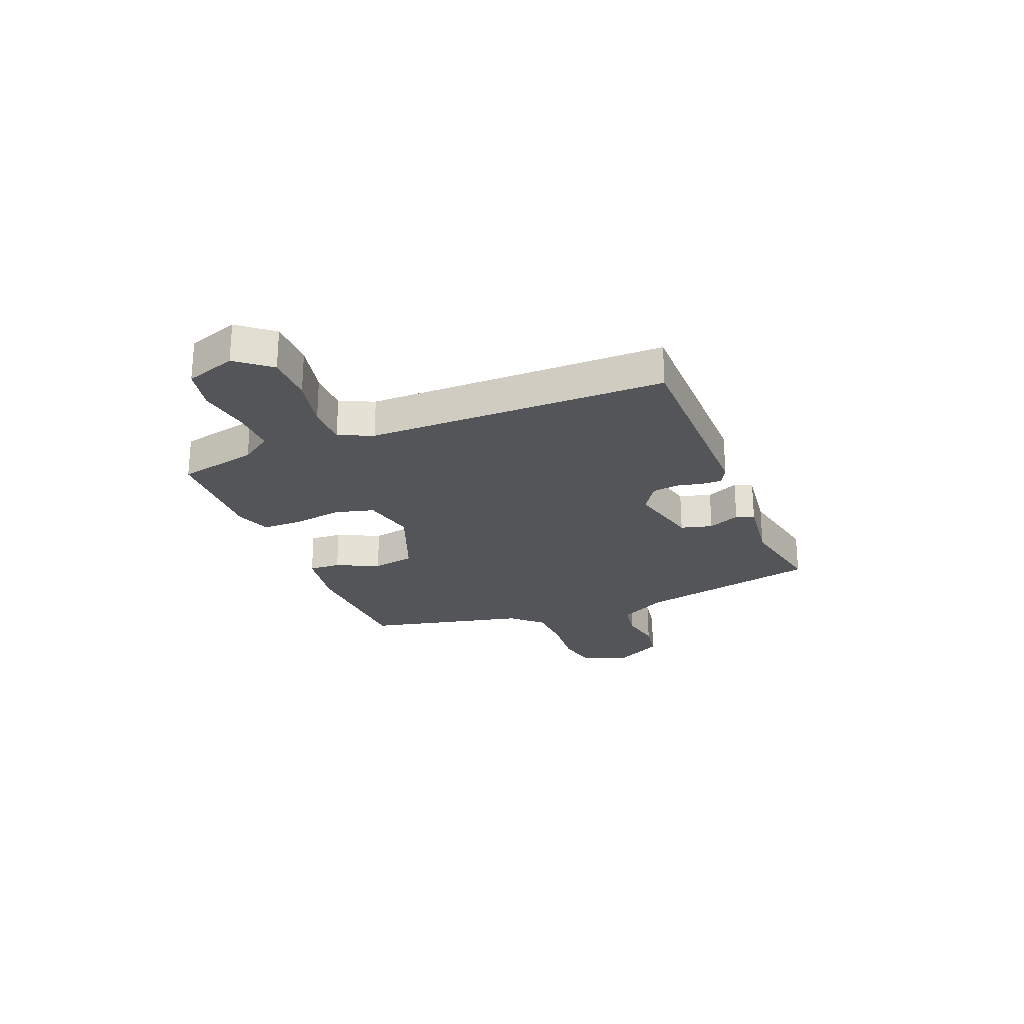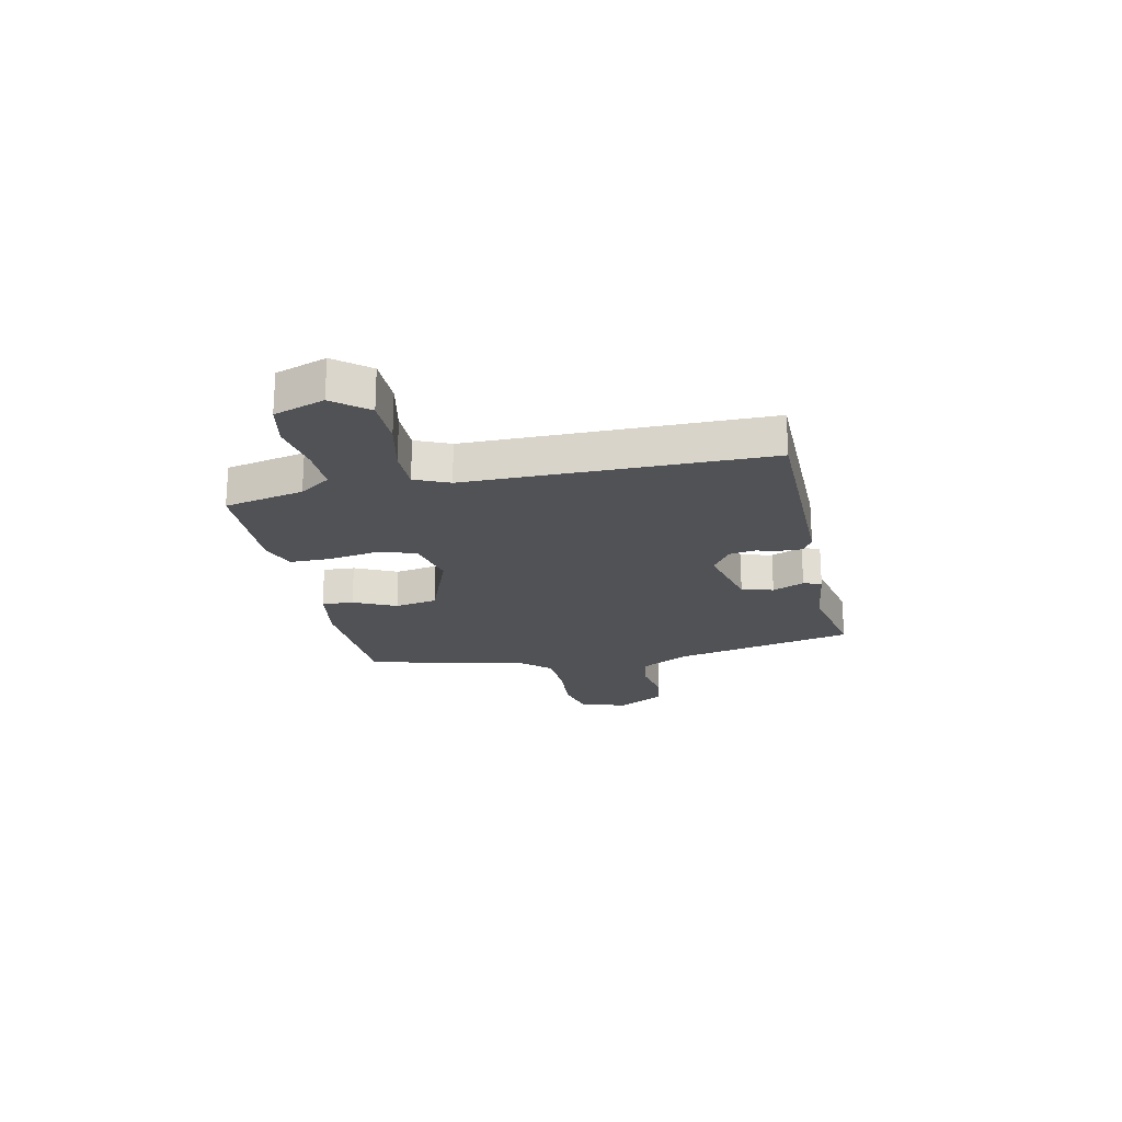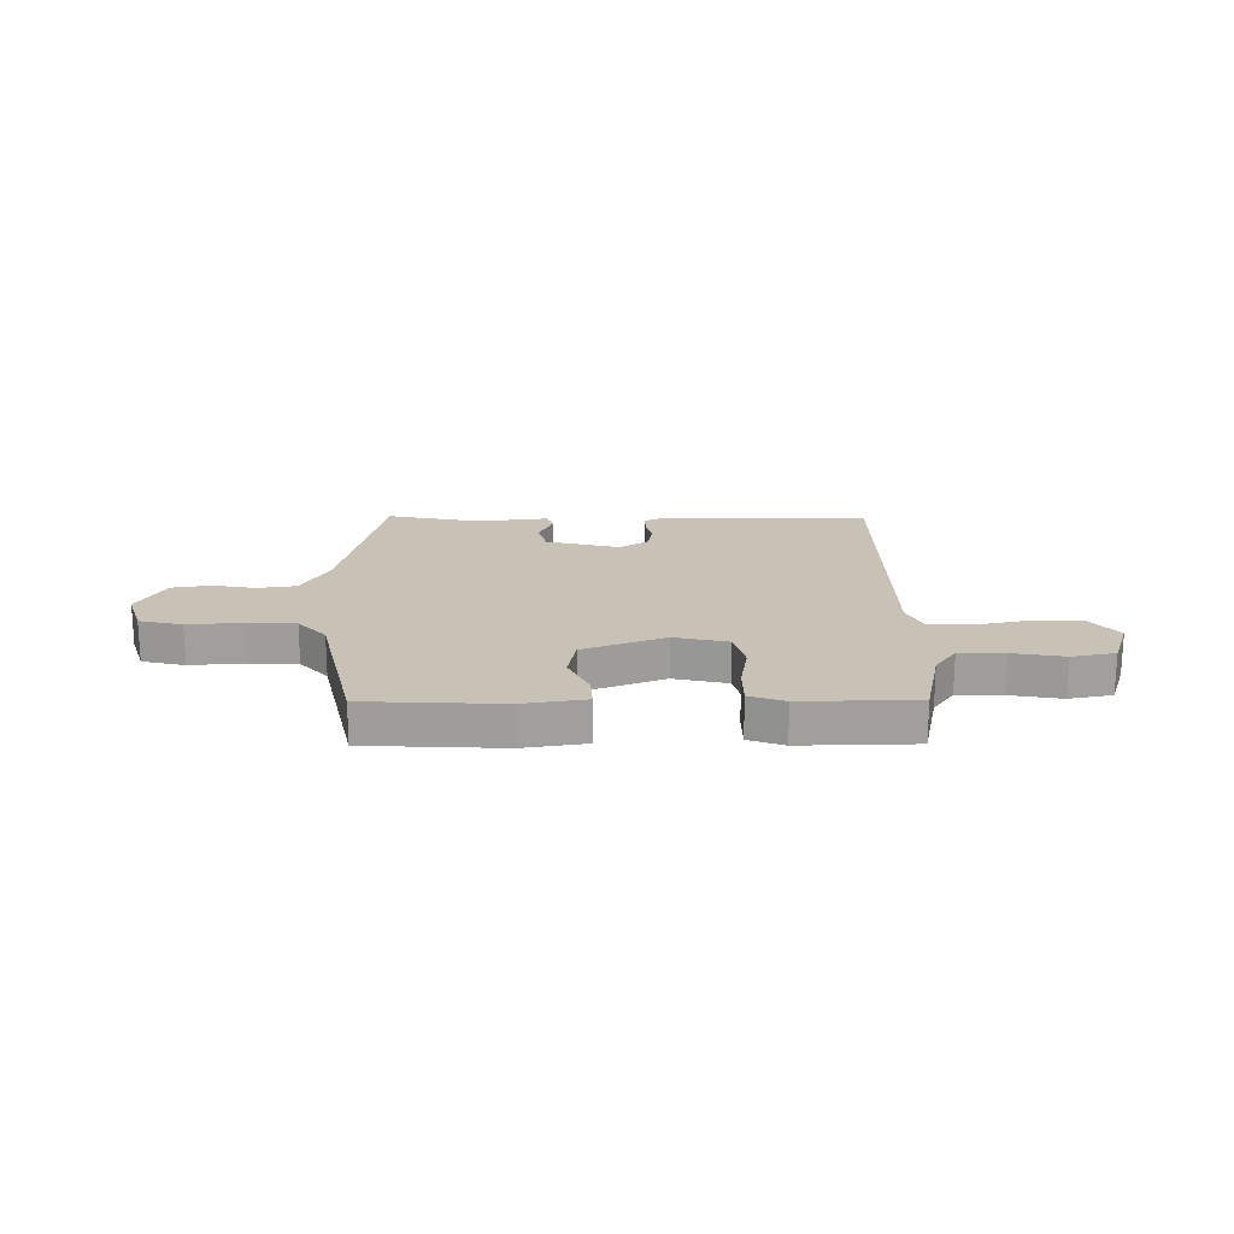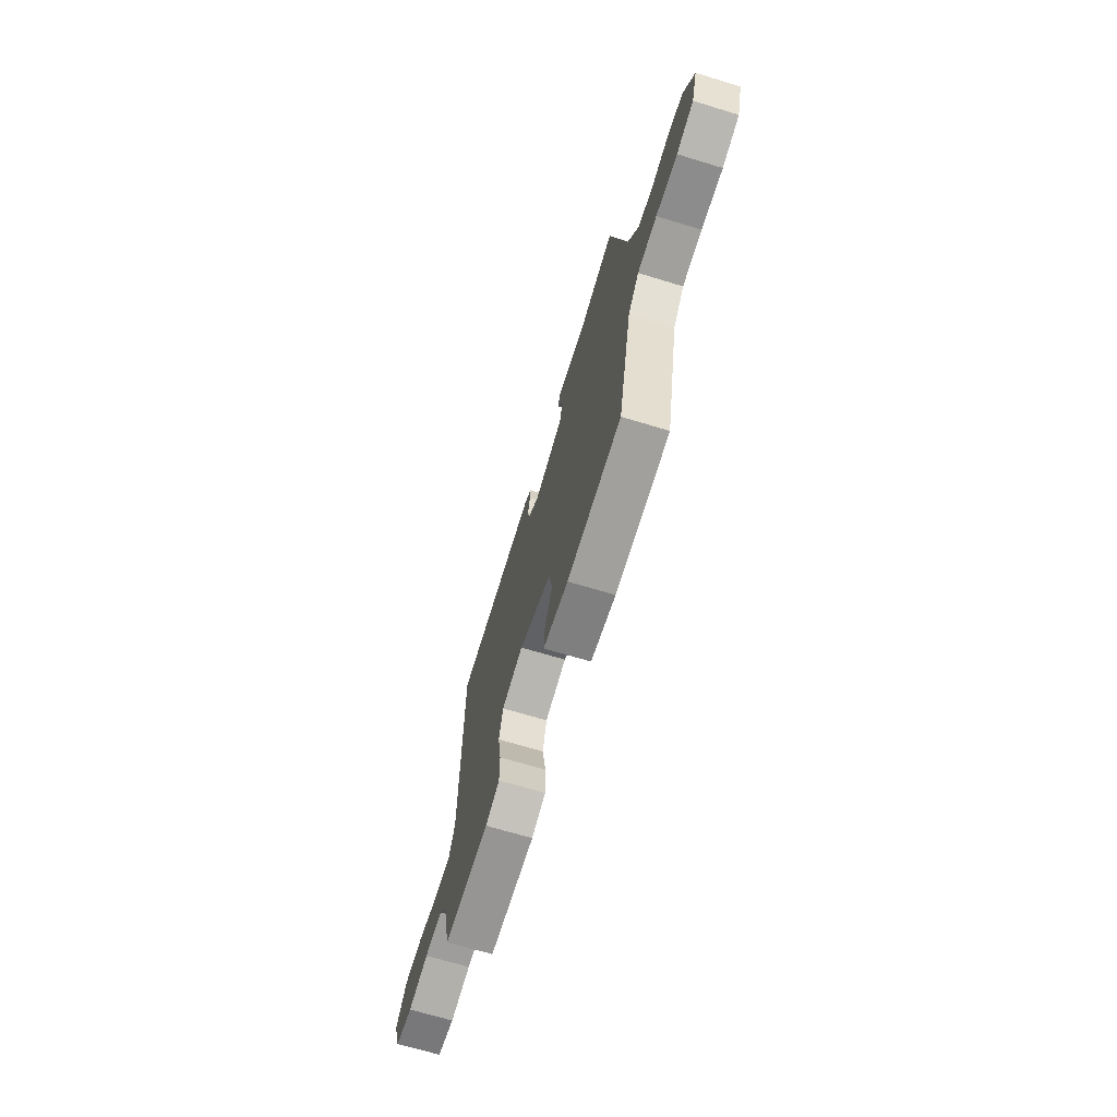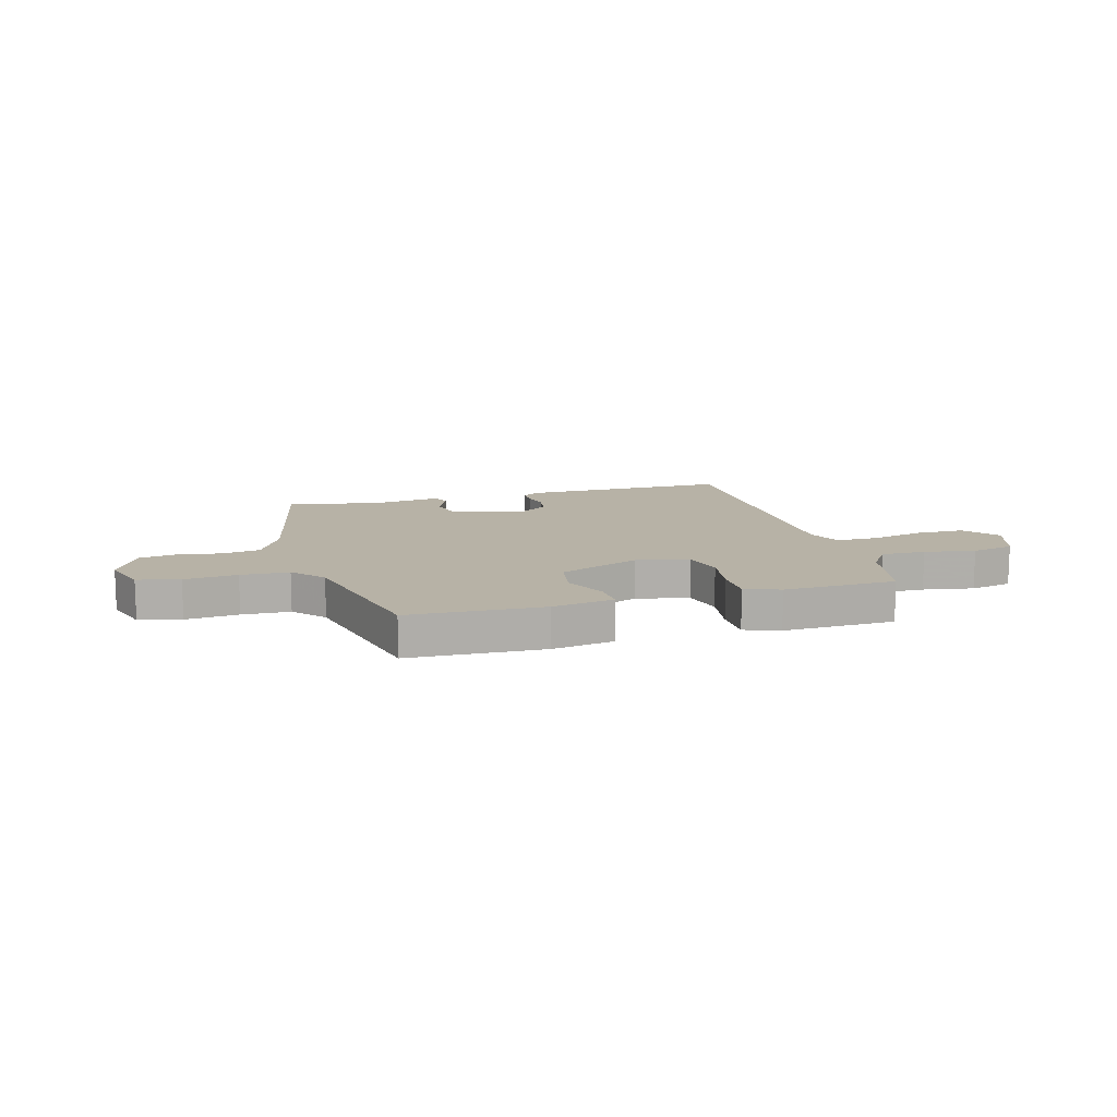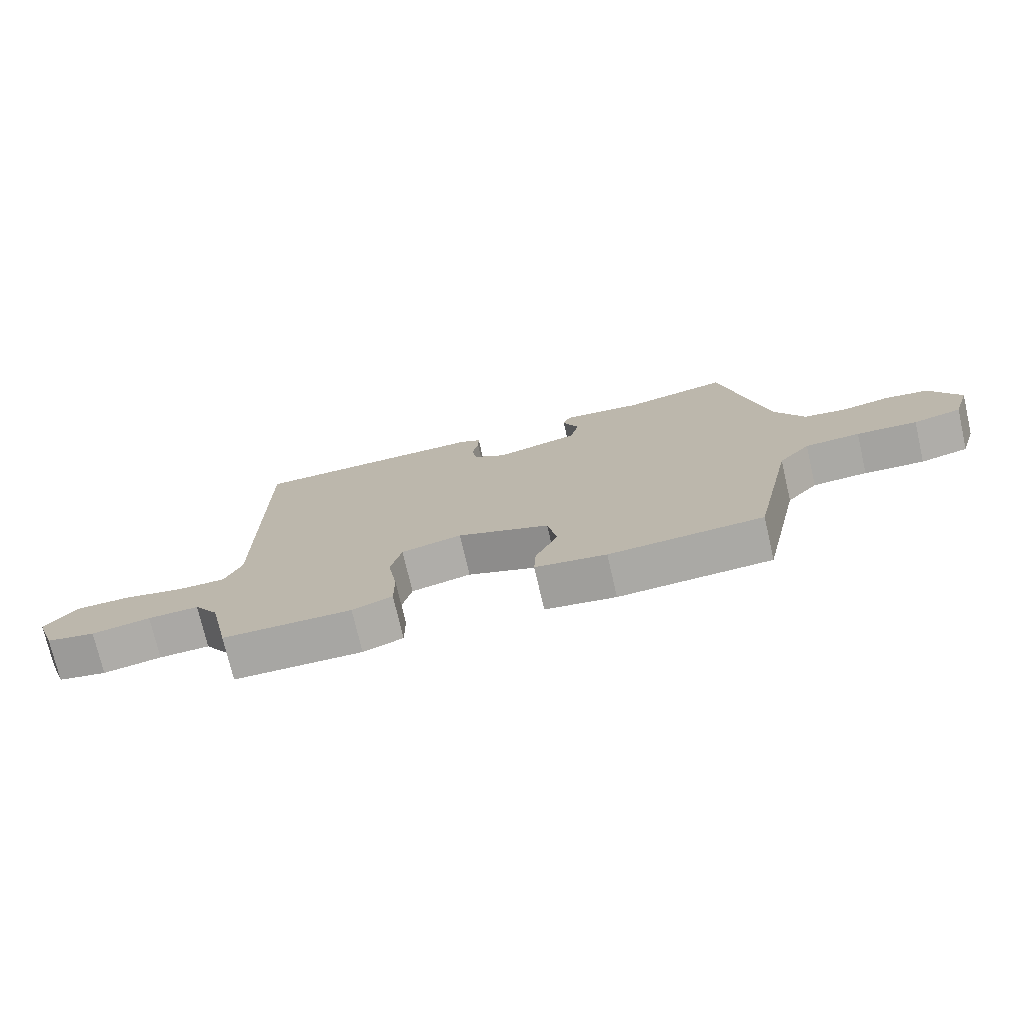
<metadata>
{"format":"obj","ext":"obj","renderer":"f3d","projection":"perspective","resolution":1024,"background":"white","views":[{"elev":-24.7,"azim":-68.8,"up":"+Y"},{"elev":-21.2,"azim":-78.5,"up":"+Y"},{"elev":19.0,"azim":179.1,"up":"+Y"},{"elev":-68.3,"azim":73.0,"up":"+Z"},{"elev":12.5,"azim":163.6,"up":"+Y"},{"elev":-74.4,"azim":13.0,"up":"+Z"}]}
</metadata>
<code>
v 0.438 0.07 0.491
v 0.512 0.07 0.158
v 0.56 0.07 0.071
v 0.629 0.07 0.061
v 0.706 0.07 0.076
v 0.776 0.07 0.065
v 0.824 0.07 -0.022
v 0.797 0.07 -0.107
v 0.72 0.07 -0.126
v 0.623 0.07 -0.119
v 0.535 0.07 -0.124
v 0.485 0.07 -0.18
v 0.421 0.07 -0.473
v 0.175 0.07 -0.487
v 0.061 0.07 -0.47
v 0.064 0.07 -0.412
v 0.1 0.07 -0.334
v 0.085 0.07 -0.256
v -0.063 0.07 -0.2
v -0.16 0.07 -0.223
v -0.178 0.07 -0.296
v -0.163 0.07 -0.385
v -0.163 0.07 -0.459
v -0.227 0.07 -0.483
v -0.433 0.07 -0.48
v -0.465 0.07 -0.335
v -0.504 0.07 -0.279
v -0.585 0.07 -0.282
v -0.678 0.07 -0.299
v -0.756 0.07 -0.284
v -0.788 0.07 -0.192
v -0.739 0.07 -0.129
v -0.651 0.07 -0.127
v -0.554 0.07 -0.147
v -0.478 0.07 -0.146
v -0.451 0.07 -0.083
v -0.452 0.07 0.464
v -0.075 0.07 0.47
v -0.041 0.07 0.452
v -0.042 0.07 0.414
v -0.052 0.07 0.367
v -0.044 0.07 0.32
v 0.008 0.07 0.286
v 0.141 0.07 0.321
v 0.156 0.07 0.379
v 0.13 0.07 0.437
v 0.142 0.07 0.47
v 0.271 0.07 0.455
v 0.438 0 0.491
v 0.512 0 0.158
v 0.56 0 0.071
v 0.629 0 0.061
v 0.706 0 0.076
v 0.776 0 0.065
v 0.824 0 -0.022
v 0.797 0 -0.107
v 0.72 0 -0.126
v 0.623 0 -0.119
v 0.535 0 -0.124
v 0.485 0 -0.18
v 0.421 0 -0.473
v 0.175 0 -0.487
v 0.061 0 -0.47
v 0.064 0 -0.412
v 0.1 0 -0.334
v 0.085 0 -0.256
v -0.063 0 -0.2
v -0.16 0 -0.223
v -0.178 0 -0.296
v -0.163 0 -0.385
v -0.163 0 -0.459
v -0.227 0 -0.483
v -0.433 0 -0.48
v -0.465 0 -0.335
v -0.504 0 -0.279
v -0.585 0 -0.282
v -0.678 0 -0.299
v -0.756 0 -0.284
v -0.788 0 -0.192
v -0.739 0 -0.129
v -0.651 0 -0.127
v -0.554 0 -0.147
v -0.478 0 -0.146
v -0.451 0 -0.083
v -0.452 0 0.464
v -0.075 0 0.47
v -0.041 0 0.452
v -0.042 0 0.414
v -0.052 0 0.367
v -0.044 0 0.32
v 0.008 0 0.286
v 0.141 0 0.321
v 0.156 0 0.379
v 0.13 0 0.437
v 0.142 0 0.47
v 0.271 0 0.455
f 45 46 47 48
f 48 1 2
f 45 48 2
f 44 45 2
f 43 44 2 3
f 39 40 41
f 38 39 41
f 37 38 41
f 36 37 41
f 35 36 41 42
f 32 33 34
f 31 32 34
f 30 31 34
f 29 30 34
f 28 29 34
f 27 28 34 35
f 35 42 43
f 27 35 43
f 26 27 43
f 24 25 26
f 23 24 26
f 22 23 26
f 21 22 26
f 15 16 17
f 14 15 17
f 13 14 17
f 12 13 17
f 11 12 17 18
f 8 9 10
f 7 8 10
f 6 7 10
f 5 6 10
f 4 5 10
f 3 4 10 11
f 11 18 19
f 3 11 19
f 43 3 19
f 20 21 26
f 43 19 20
f 20 26 43
f 96 95 94 93
f 50 49 96
f 50 96 93
f 50 93 92
f 51 50 92 91
f 89 88 87
f 89 87 86
f 89 86 85
f 89 85 84
f 90 89 84 83
f 82 81 80
f 82 80 79
f 82 79 78
f 82 78 77
f 82 77 76
f 83 82 76 75
f 91 90 83
f 91 83 75
f 91 75 74
f 74 73 72
f 74 72 71
f 74 71 70
f 74 70 69
f 65 64 63
f 65 63 62
f 65 62 61
f 65 61 60
f 66 65 60 59
f 58 57 56
f 58 56 55
f 58 55 54
f 58 54 53
f 58 53 52
f 59 58 52 51
f 67 66 59
f 67 59 51
f 67 51 91
f 74 69 68
f 68 67 91
f 91 74 68
f 1 49 50 2
f 2 50 51 3
f 3 51 52 4
f 4 52 53 5
f 5 53 54 6
f 6 54 55 7
f 7 55 56 8
f 8 56 57 9
f 9 57 58 10
f 10 58 59 11
f 11 59 60 12
f 12 60 61 13
f 13 61 62 14
f 14 62 63 15
f 15 63 64 16
f 16 64 65 17
f 17 65 66 18
f 18 66 67 19
f 19 67 68 20
f 20 68 69 21
f 21 69 70 22
f 22 70 71 23
f 23 71 72 24
f 24 72 73 25
f 25 73 74 26
f 26 74 75 27
f 27 75 76 28
f 28 76 77 29
f 29 77 78 30
f 30 78 79 31
f 31 79 80 32
f 32 80 81 33
f 33 81 82 34
f 34 82 83 35
f 35 83 84 36
f 36 84 85 37
f 37 85 86 38
f 38 86 87 39
f 39 87 88 40
f 40 88 89 41
f 41 89 90 42
f 42 90 91 43
f 43 91 92 44
f 44 92 93 45
f 45 93 94 46
f 46 94 95 47
f 47 95 96 48
f 48 96 49 1

</code>
